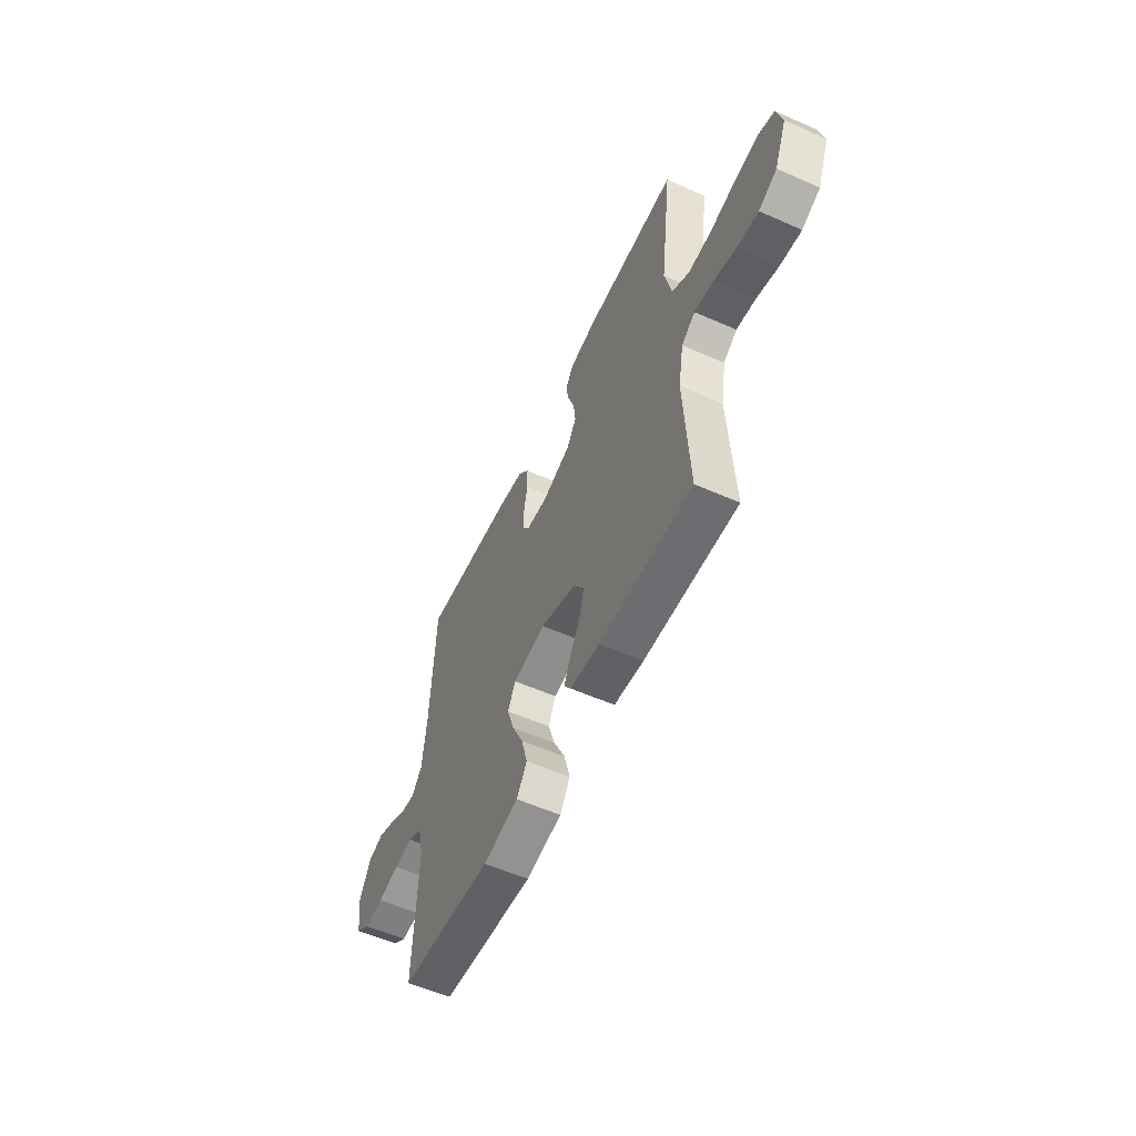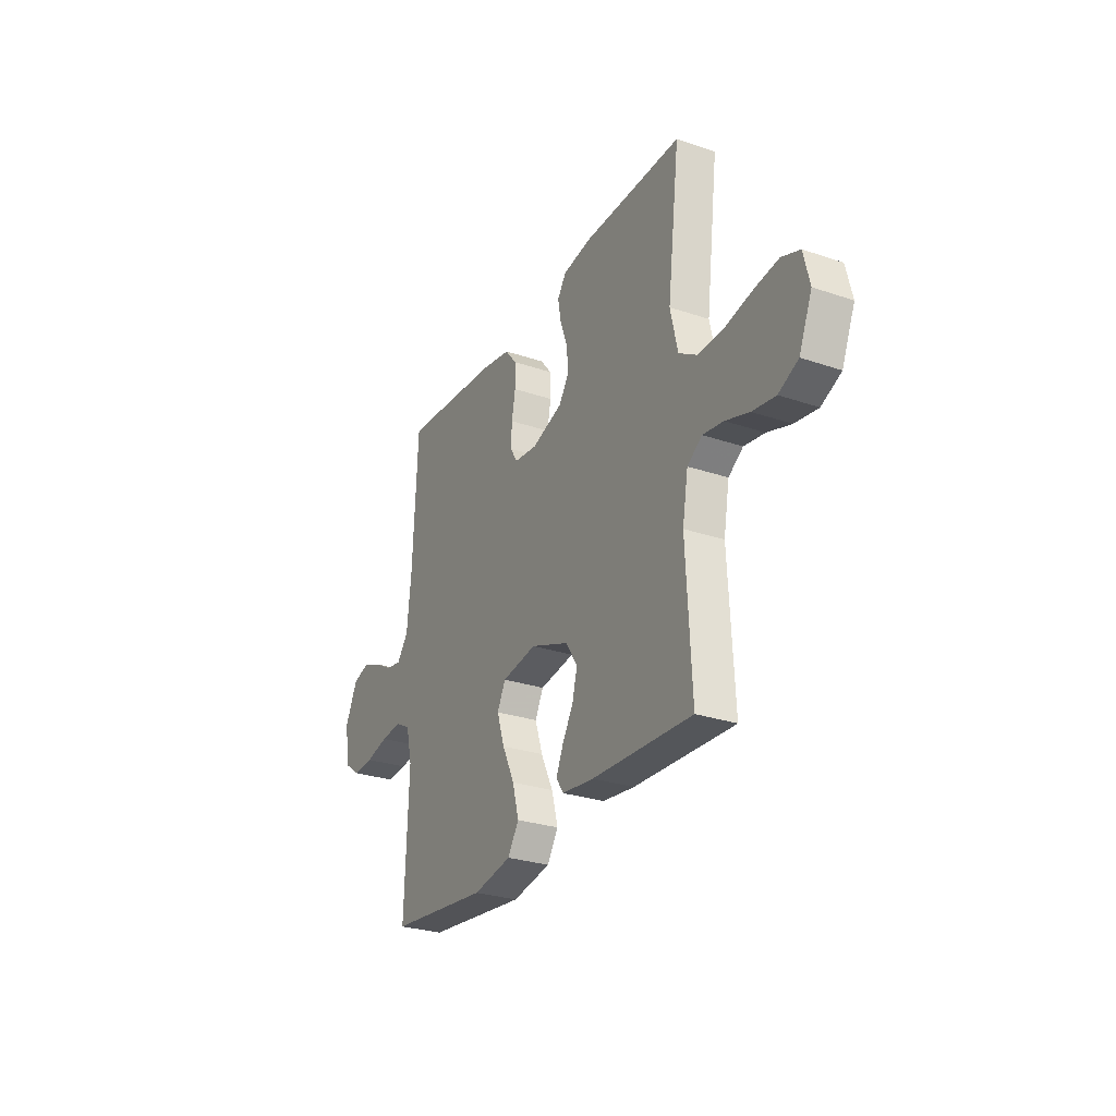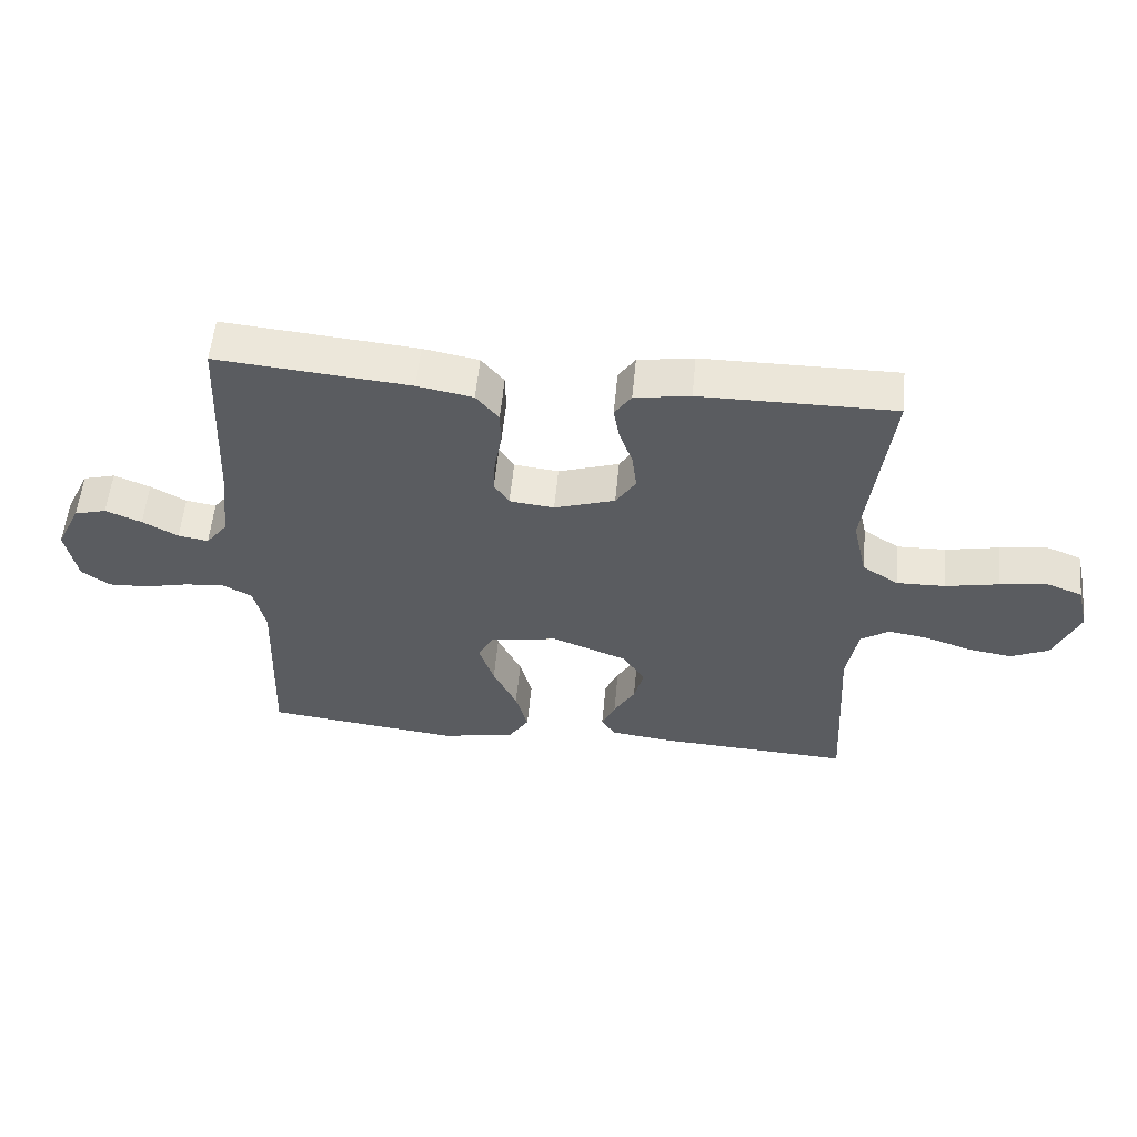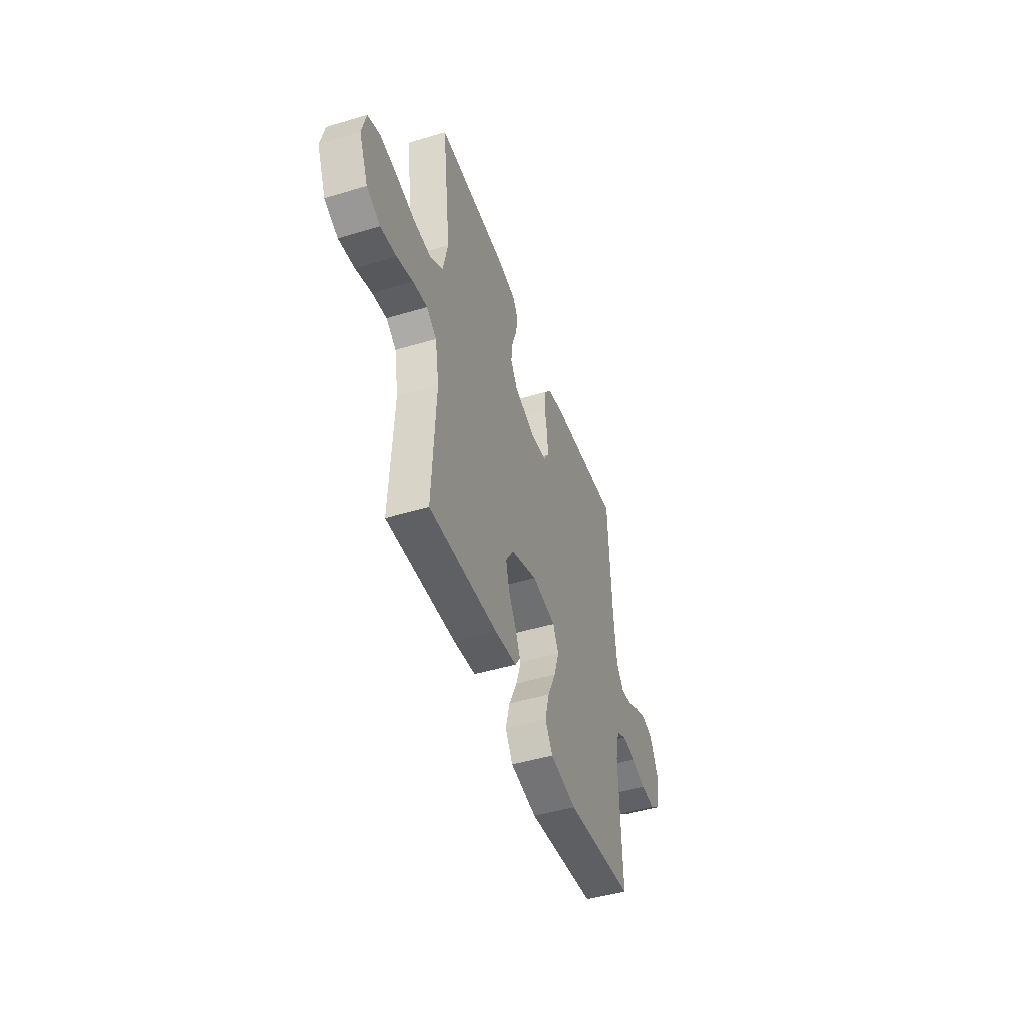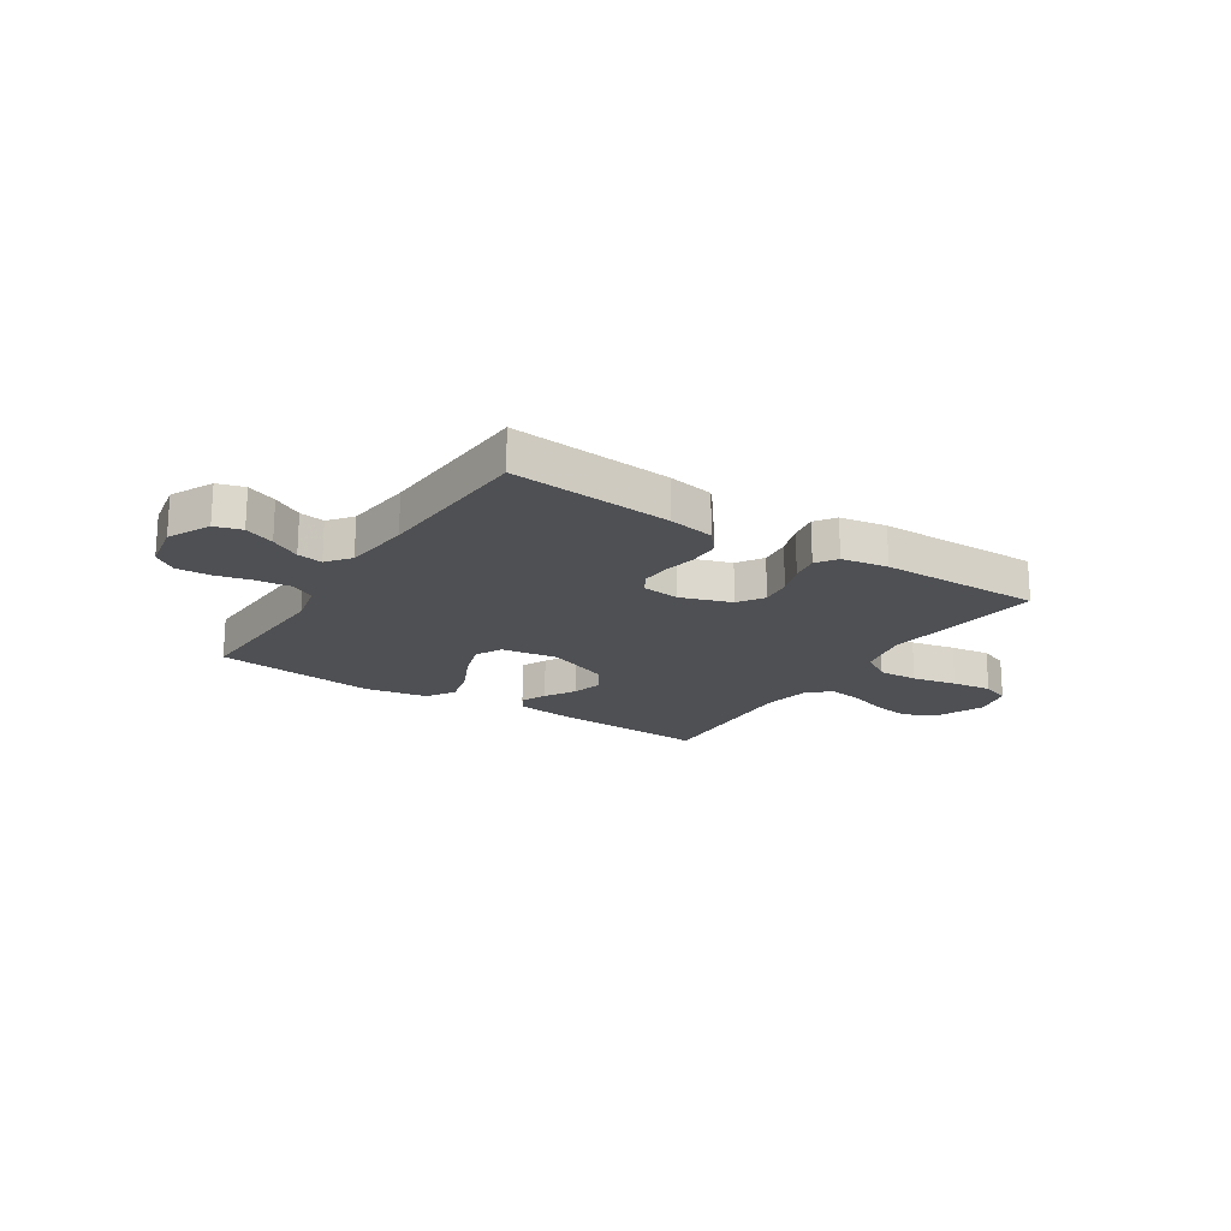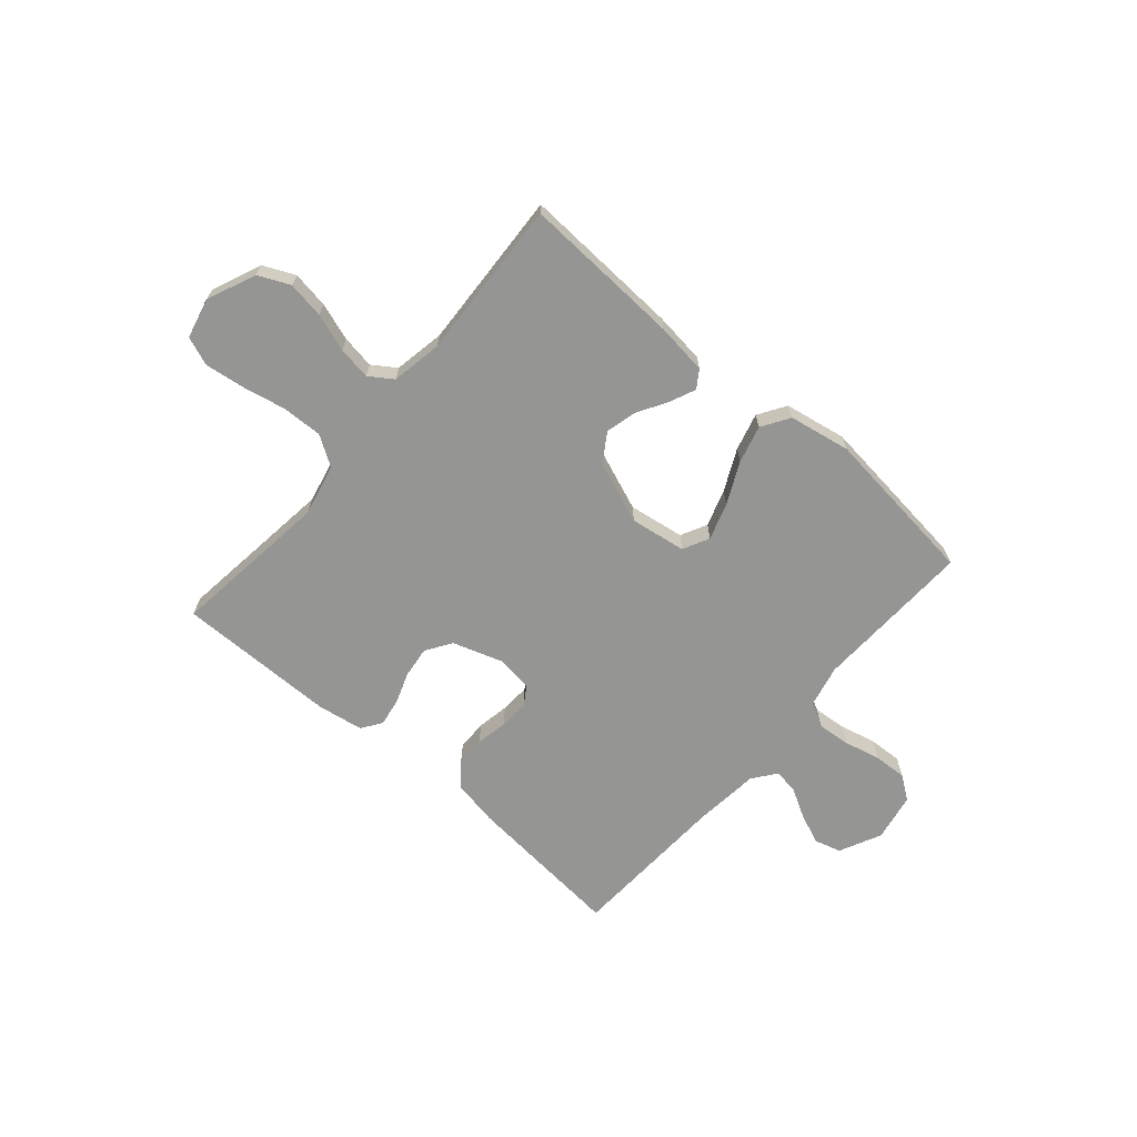
<metadata>
{"format":"obj","ext":"obj","renderer":"f3d","projection":"perspective","resolution":1024,"background":"white","views":[{"elev":-56.7,"azim":65.3,"up":"+Z"},{"elev":-28.2,"azim":62.8,"up":"+Z"},{"elev":55.9,"azim":5.5,"up":"+Z"},{"elev":-46.6,"azim":108.9,"up":"+Z"},{"elev":-19.2,"azim":-32.9,"up":"+Y"},{"elev":-67.4,"azim":139.2,"up":"+Y"}]}
</metadata>
<code>
v -0.5 0.07 -0.5
v -0.489 0.07 -0.2
v -0.507 0.07 -0.122
v -0.553 0.07 -0.097
v -0.615 0.07 -0.103
v -0.683 0.07 -0.119
v -0.746 0.07 -0.122
v -0.79 0.07 -0.09
v -0.807 0.07 0
v -0.769 0.07 0.079
v -0.719 0.07 0.093
v -0.663 0.07 0.07
v -0.608 0.07 0.039
v -0.561 0.07 0.031
v -0.527 0.07 0.075
v -0.514 0.07 0.2
v -0.5 0.07 0.5
v -0.2 0.07 0.473
v -0.114 0.07 0.457
v -0.079 0.07 0.414
v -0.078 0.07 0.357
v -0.089 0.07 0.297
v -0.092 0.07 0.242
v -0.069 0.07 0.206
v 0 0.07 0.198
v 0.094 0.07 0.229
v 0.125 0.07 0.277
v 0.118 0.07 0.335
v 0.097 0.07 0.394
v 0.088 0.07 0.446
v 0.114 0.07 0.484
v 0.2 0.07 0.498
v 0.5 0.07 0.5
v 0.463 0.07 0.2
v 0.485 0.07 0.103
v 0.541 0.07 0.067
v 0.616 0.07 0.069
v 0.699 0.07 0.086
v 0.773 0.07 0.096
v 0.827 0.07 0.075
v 0.845 0.07 0
v 0.806 0.07 -0.092
v 0.747 0.07 -0.119
v 0.678 0.07 -0.108
v 0.607 0.07 -0.084
v 0.545 0.07 -0.074
v 0.501 0.07 -0.104
v 0.484 0.07 -0.2
v 0.5 0.07 -0.5
v 0.2 0.07 -0.485
v 0.104 0.07 -0.473
v 0.082 0.07 -0.44
v 0.103 0.07 -0.392
v 0.136 0.07 -0.336
v 0.151 0.07 -0.278
v 0.116 0.07 -0.224
v 0 0.07 -0.179
v -0.105 0.07 -0.195
v -0.13 0.07 -0.244
v -0.107 0.07 -0.314
v -0.07 0.07 -0.391
v -0.051 0.07 -0.462
v -0.084 0.07 -0.514
v -0.2 0.07 -0.535
v -0.5 0 -0.5
v -0.489 0 -0.2
v -0.507 0 -0.122
v -0.553 0 -0.097
v -0.615 0 -0.103
v -0.683 0 -0.119
v -0.746 0 -0.122
v -0.79 0 -0.09
v -0.807 0 0
v -0.769 0 0.079
v -0.719 0 0.093
v -0.663 0 0.07
v -0.608 0 0.039
v -0.561 0 0.031
v -0.527 0 0.075
v -0.514 0 0.2
v -0.5 0 0.5
v -0.2 0 0.473
v -0.114 0 0.457
v -0.079 0 0.414
v -0.078 0 0.357
v -0.089 0 0.297
v -0.092 0 0.242
v -0.069 0 0.206
v 0 0 0.198
v 0.094 0 0.229
v 0.125 0 0.277
v 0.118 0 0.335
v 0.097 0 0.394
v 0.088 0 0.446
v 0.114 0 0.484
v 0.2 0 0.498
v 0.5 0 0.5
v 0.463 0 0.2
v 0.485 0 0.103
v 0.541 0 0.067
v 0.616 0 0.069
v 0.699 0 0.086
v 0.773 0 0.096
v 0.827 0 0.075
v 0.845 0 0
v 0.806 0 -0.092
v 0.747 0 -0.119
v 0.678 0 -0.108
v 0.607 0 -0.084
v 0.545 0 -0.074
v 0.501 0 -0.104
v 0.484 0 -0.2
v 0.5 0 -0.5
v 0.2 0 -0.485
v 0.104 0 -0.473
v 0.082 0 -0.44
v 0.103 0 -0.392
v 0.136 0 -0.336
v 0.151 0 -0.278
v 0.116 0 -0.224
v 0 0 -0.179
v -0.105 0 -0.195
v -0.13 0 -0.244
v -0.107 0 -0.314
v -0.07 0 -0.391
v -0.051 0 -0.462
v -0.084 0 -0.514
v -0.2 0 -0.535
f 63 64 1 2
f 60 61 62 63
f 59 60 63 2
f 58 59 2 3
f 57 58 3 4
f 51 52 53 54
f 51 54 55
f 48 49 50 51
f 47 48 51 55
f 46 47 55 56
f 42 43 44 45
f 42 45 46
f 41 42 46
f 40 41 46
f 37 38 39 40
f 37 40 46 56
f 31 32 33 34
f 31 34 35
f 28 29 30 31
f 27 28 31 35
f 26 27 35 36
f 19 20 21 22
f 19 22 23
f 16 17 18 19
f 15 16 19 23
f 14 15 23 24
f 10 11 12 13
f 8 9 10 13
f 8 13 14
f 5 6 7 8
f 4 5 8 14
f 57 4 14 24
f 36 37 56 57
f 25 26 36 57
f 24 25 57
f 66 65 128 127
f 127 126 125 124
f 66 127 124 123
f 67 66 123 122
f 68 67 122 121
f 118 117 116 115
f 119 118 115
f 115 114 113 112
f 119 115 112 111
f 120 119 111 110
f 109 108 107 106
f 110 109 106
f 110 106 105
f 110 105 104
f 104 103 102 101
f 120 110 104 101
f 98 97 96 95
f 99 98 95
f 95 94 93 92
f 99 95 92 91
f 100 99 91 90
f 86 85 84 83
f 87 86 83
f 83 82 81 80
f 87 83 80 79
f 88 87 79 78
f 77 76 75 74
f 77 74 73 72
f 78 77 72
f 72 71 70 69
f 78 72 69 68
f 88 78 68 121
f 121 120 101 100
f 121 100 90 89
f 121 89 88
f 1 65 66 2
f 2 66 67 3
f 3 67 68 4
f 4 68 69 5
f 5 69 70 6
f 6 70 71 7
f 7 71 72 8
f 8 72 73 9
f 9 73 74 10
f 10 74 75 11
f 11 75 76 12
f 12 76 77 13
f 13 77 78 14
f 14 78 79 15
f 15 79 80 16
f 16 80 81 17
f 17 81 82 18
f 18 82 83 19
f 19 83 84 20
f 20 84 85 21
f 21 85 86 22
f 22 86 87 23
f 23 87 88 24
f 24 88 89 25
f 25 89 90 26
f 26 90 91 27
f 27 91 92 28
f 28 92 93 29
f 29 93 94 30
f 30 94 95 31
f 31 95 96 32
f 32 96 97 33
f 33 97 98 34
f 34 98 99 35
f 35 99 100 36
f 36 100 101 37
f 37 101 102 38
f 38 102 103 39
f 39 103 104 40
f 40 104 105 41
f 41 105 106 42
f 42 106 107 43
f 43 107 108 44
f 44 108 109 45
f 45 109 110 46
f 46 110 111 47
f 47 111 112 48
f 48 112 113 49
f 49 113 114 50
f 50 114 115 51
f 51 115 116 52
f 52 116 117 53
f 53 117 118 54
f 54 118 119 55
f 55 119 120 56
f 56 120 121 57
f 57 121 122 58
f 58 122 123 59
f 59 123 124 60
f 60 124 125 61
f 61 125 126 62
f 62 126 127 63
f 63 127 128 64
f 64 128 65 1

</code>
